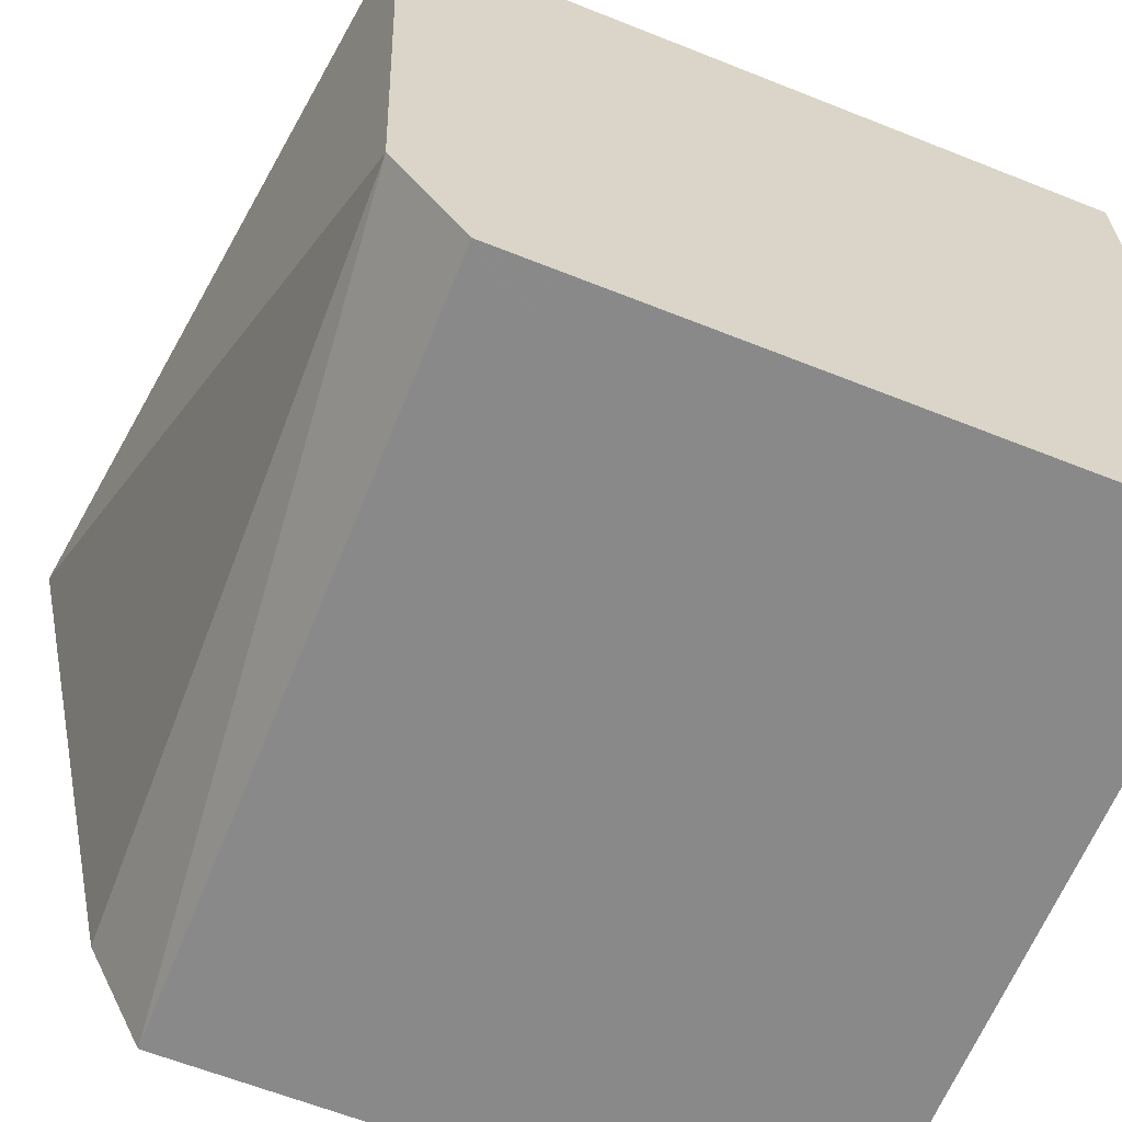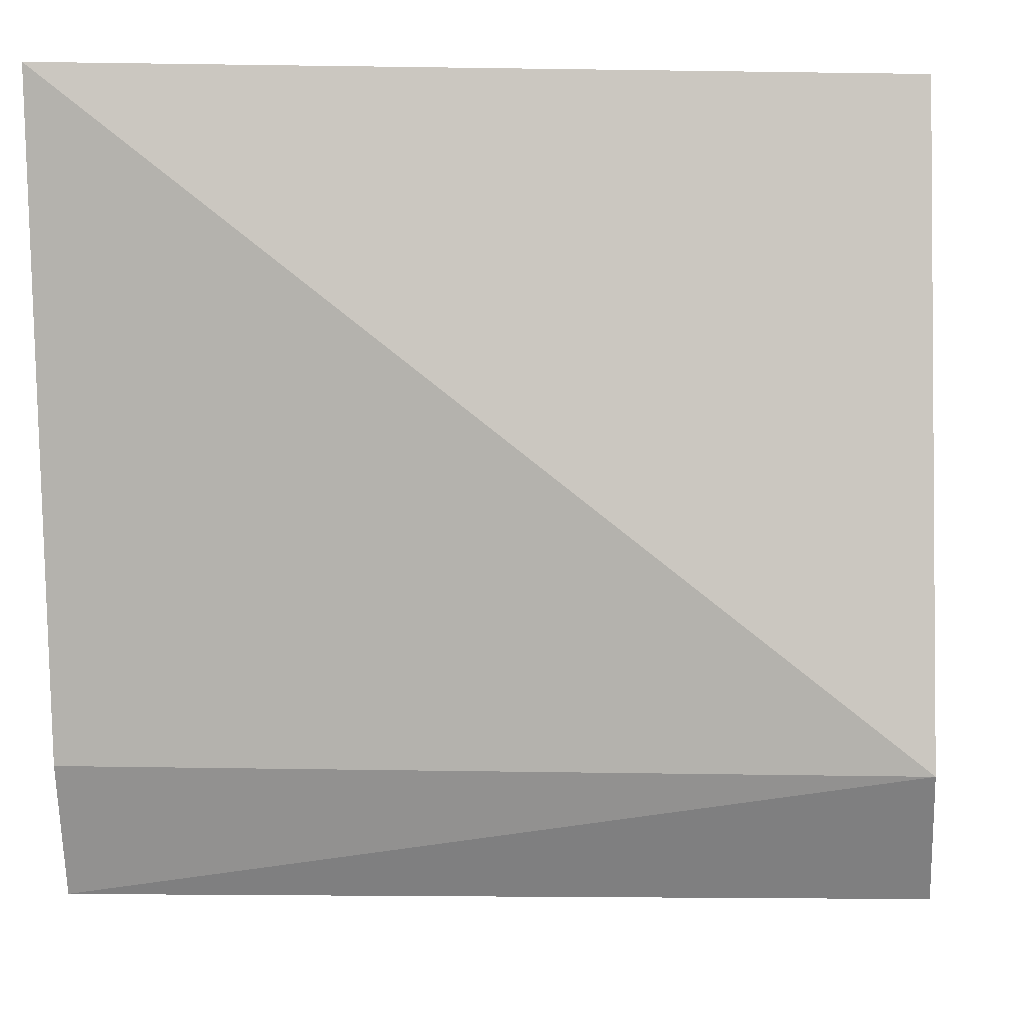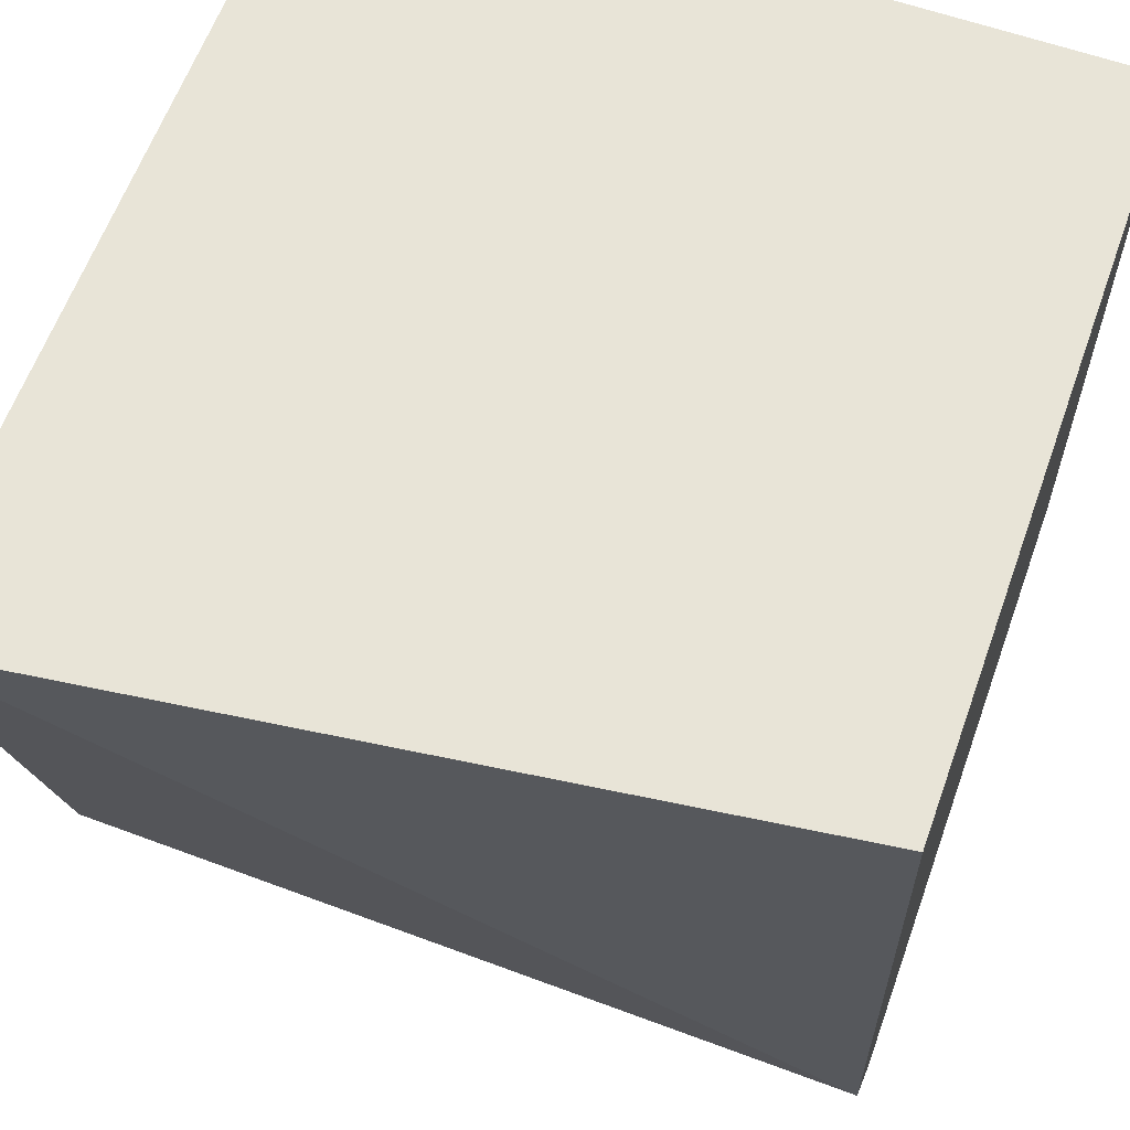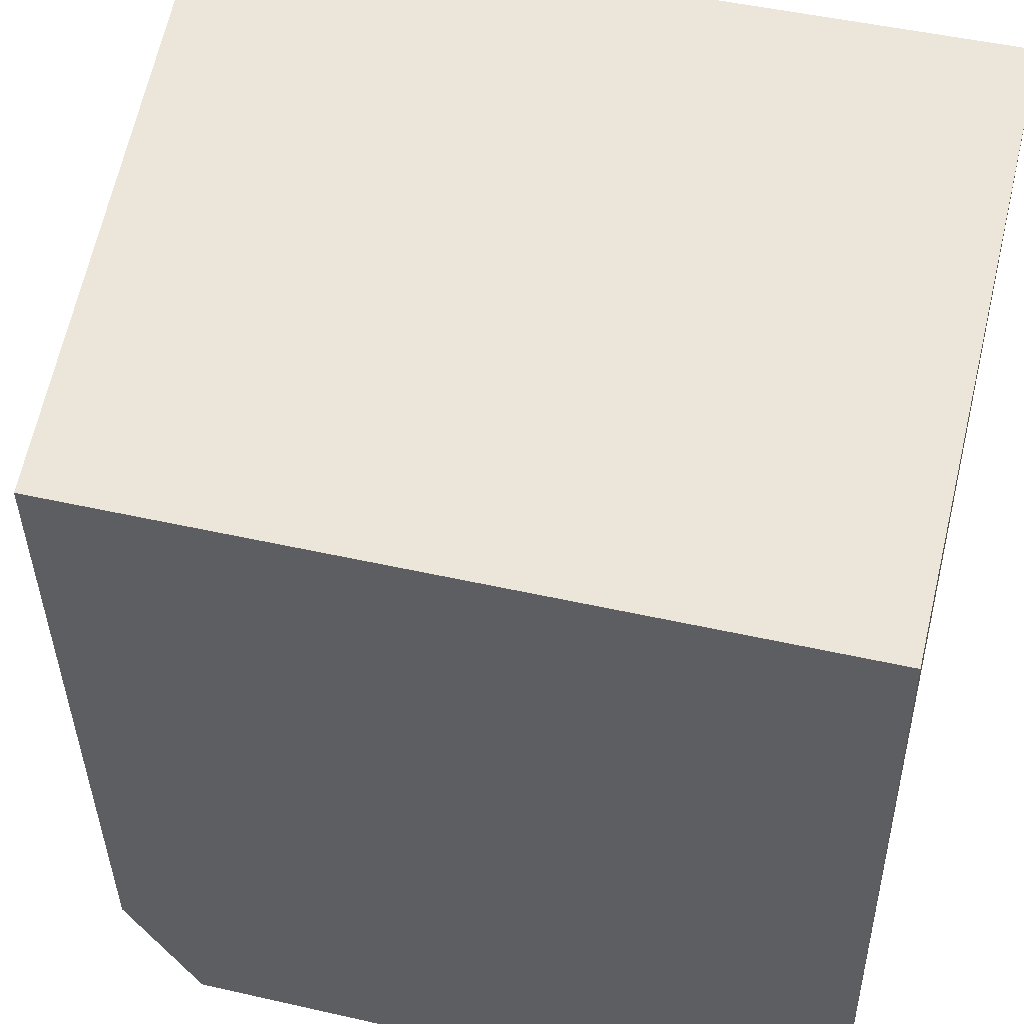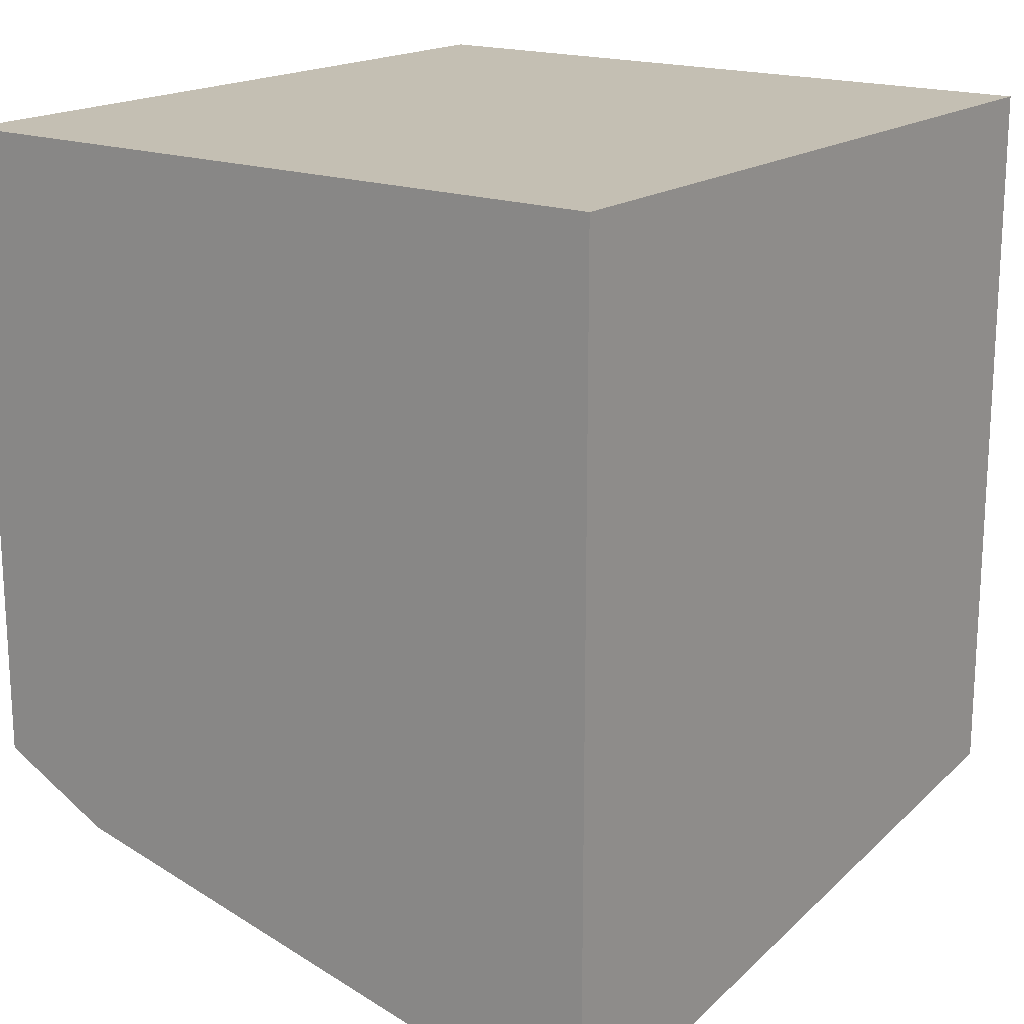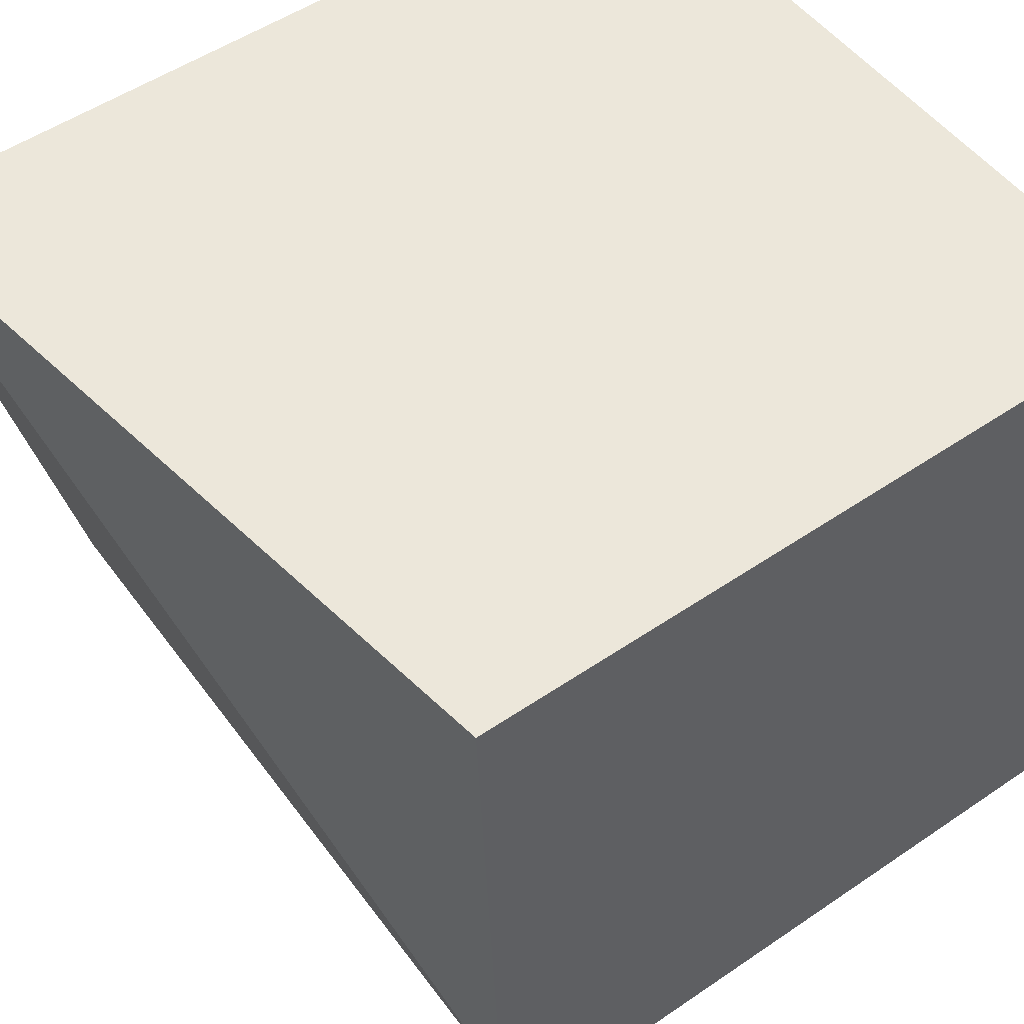
<metadata>
{"format":"obj","ext":"obj","renderer":"f3d","projection":"perspective","resolution":1024,"background":"white","views":[{"elev":-63.2,"azim":68.1,"up":"+Z"},{"elev":-3.5,"azim":4.1,"up":"+Z"},{"elev":61.3,"azim":19.7,"up":"+Z"},{"elev":48.5,"azim":104.2,"up":"+Z"},{"elev":17.9,"azim":-53.9,"up":"+Y"},{"elev":51.9,"azim":53.6,"up":"+Z"}]}
</metadata>
<code>
v -0.002376 0.5075 -0.4879
v -0.002376 0.5318 -0.5944
v 0.135 0.5294 -0.5956
v 0.135 0.5255 -0.4879
v -0.002376 0.657 -0.4879
v -0.002376 0.5423 -0.6152
v 0.135 0.5423 -0.6152
v 0.135 0.657 -0.4879
v -0.002376 0.657 -0.6153
v 0.1252 0.5527 -0.6153
v -0.002376 0.6257 -0.6153
v 0.135 0.5576 -0.6153
v 0.135 0.657 -0.6153
v 0.135 0.6208 -0.6153
f 3 13 8
f 9 10 11
f 9 14 10
f 9 13 14
f 7 10 12
f 6 11 10
f 6 10 7
f 5 13 9
f 5 8 13
f 3 8 4
f 10 14 12
f 3 14 13
f 3 6 7
f 3 7 12
f 2 6 3
f 1 6 2
f 1 11 6
f 1 9 11
f 1 5 9
f 1 8 5
f 1 4 8
f 1 3 4
f 1 2 3
f 3 12 14

</code>
